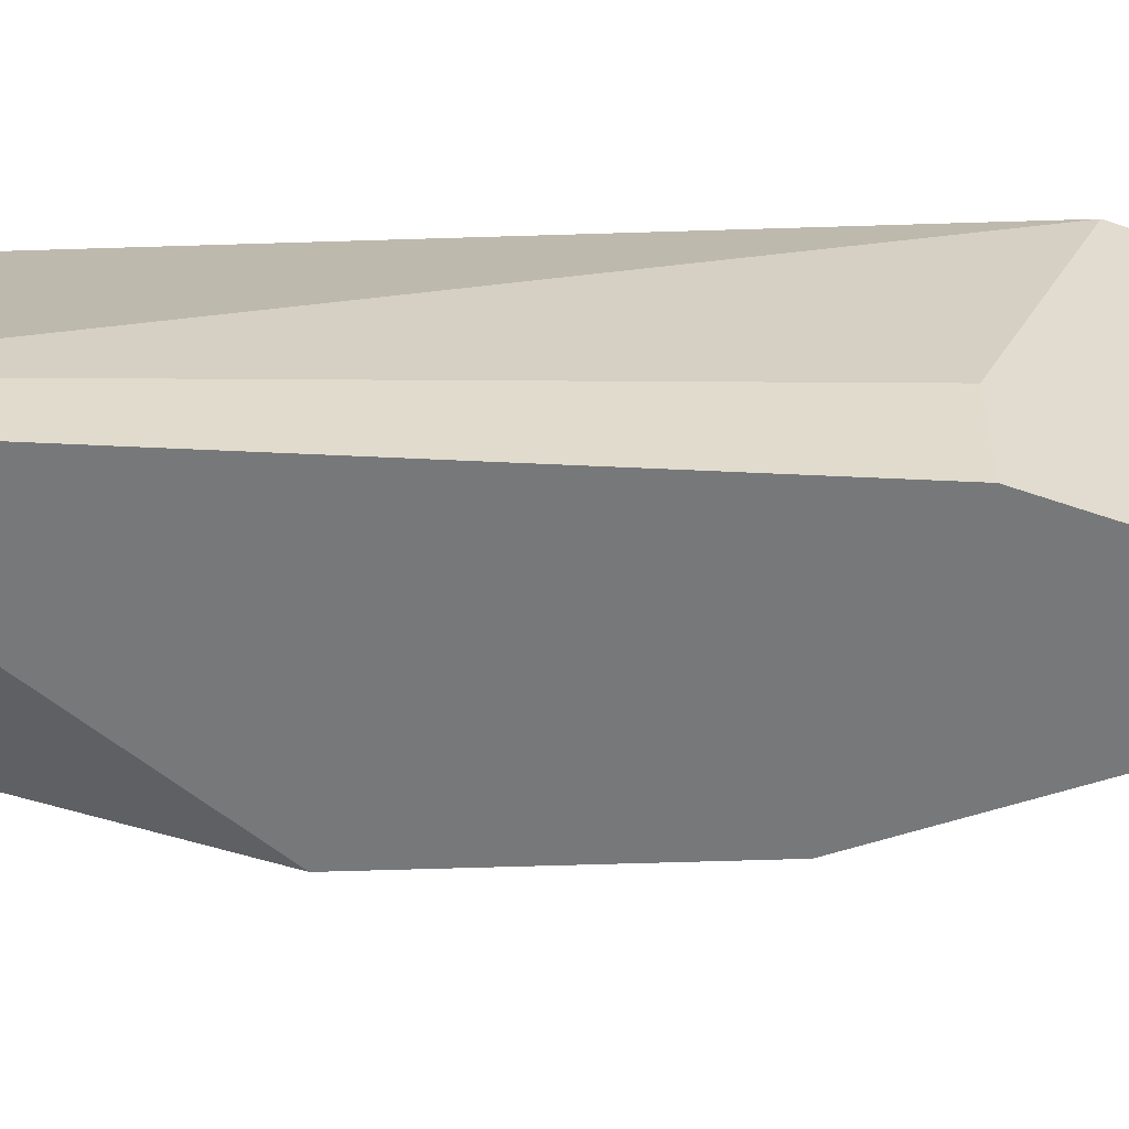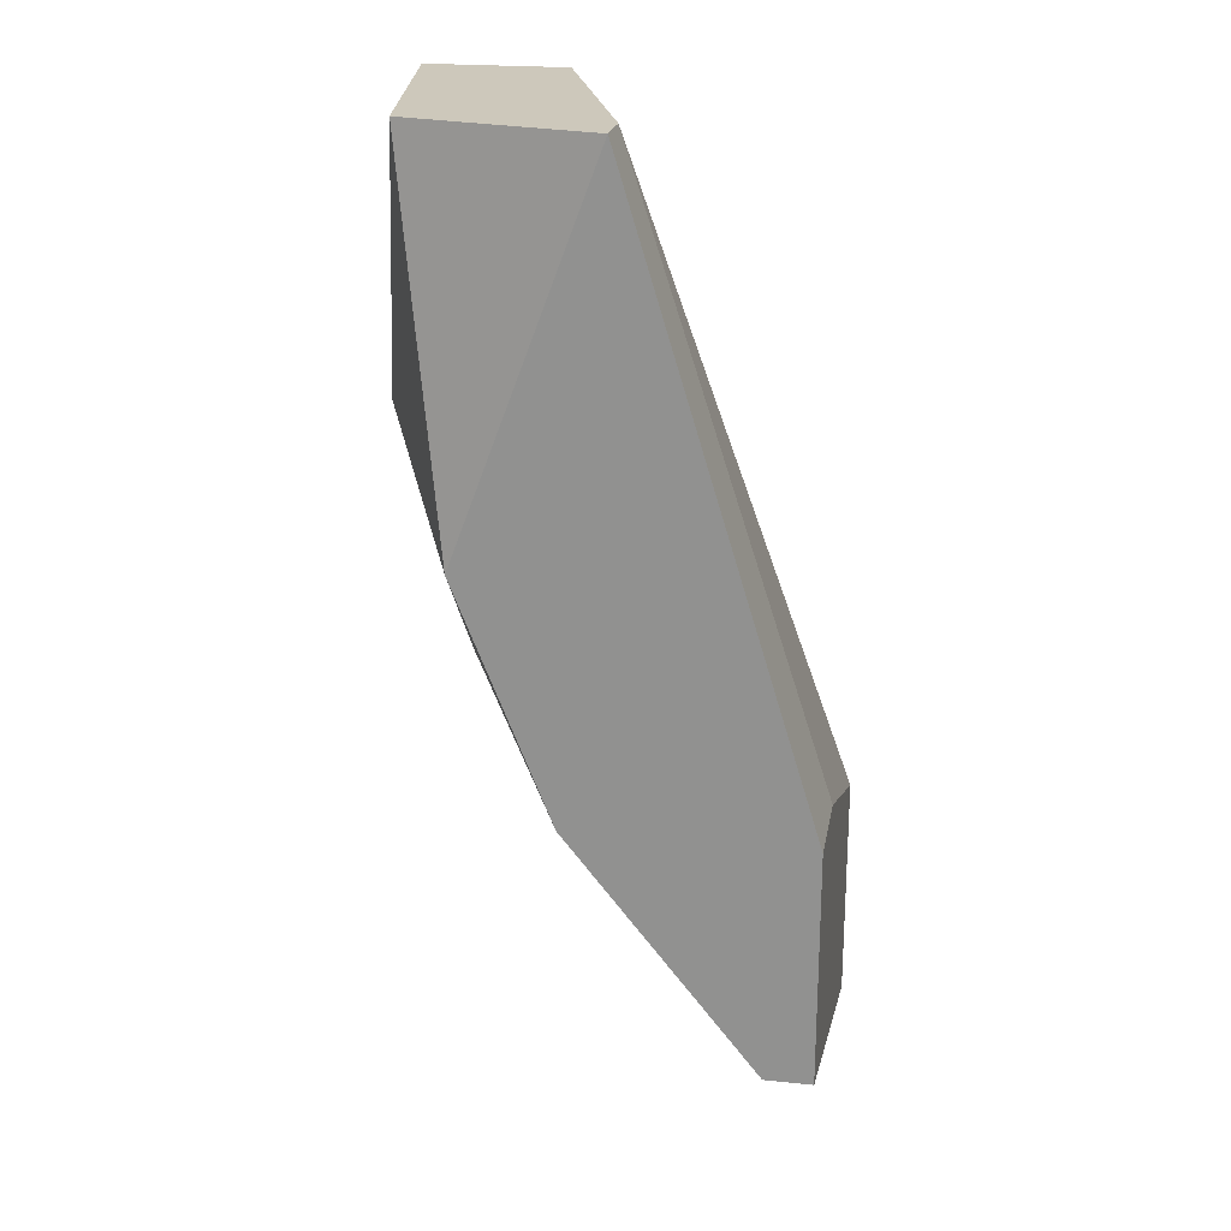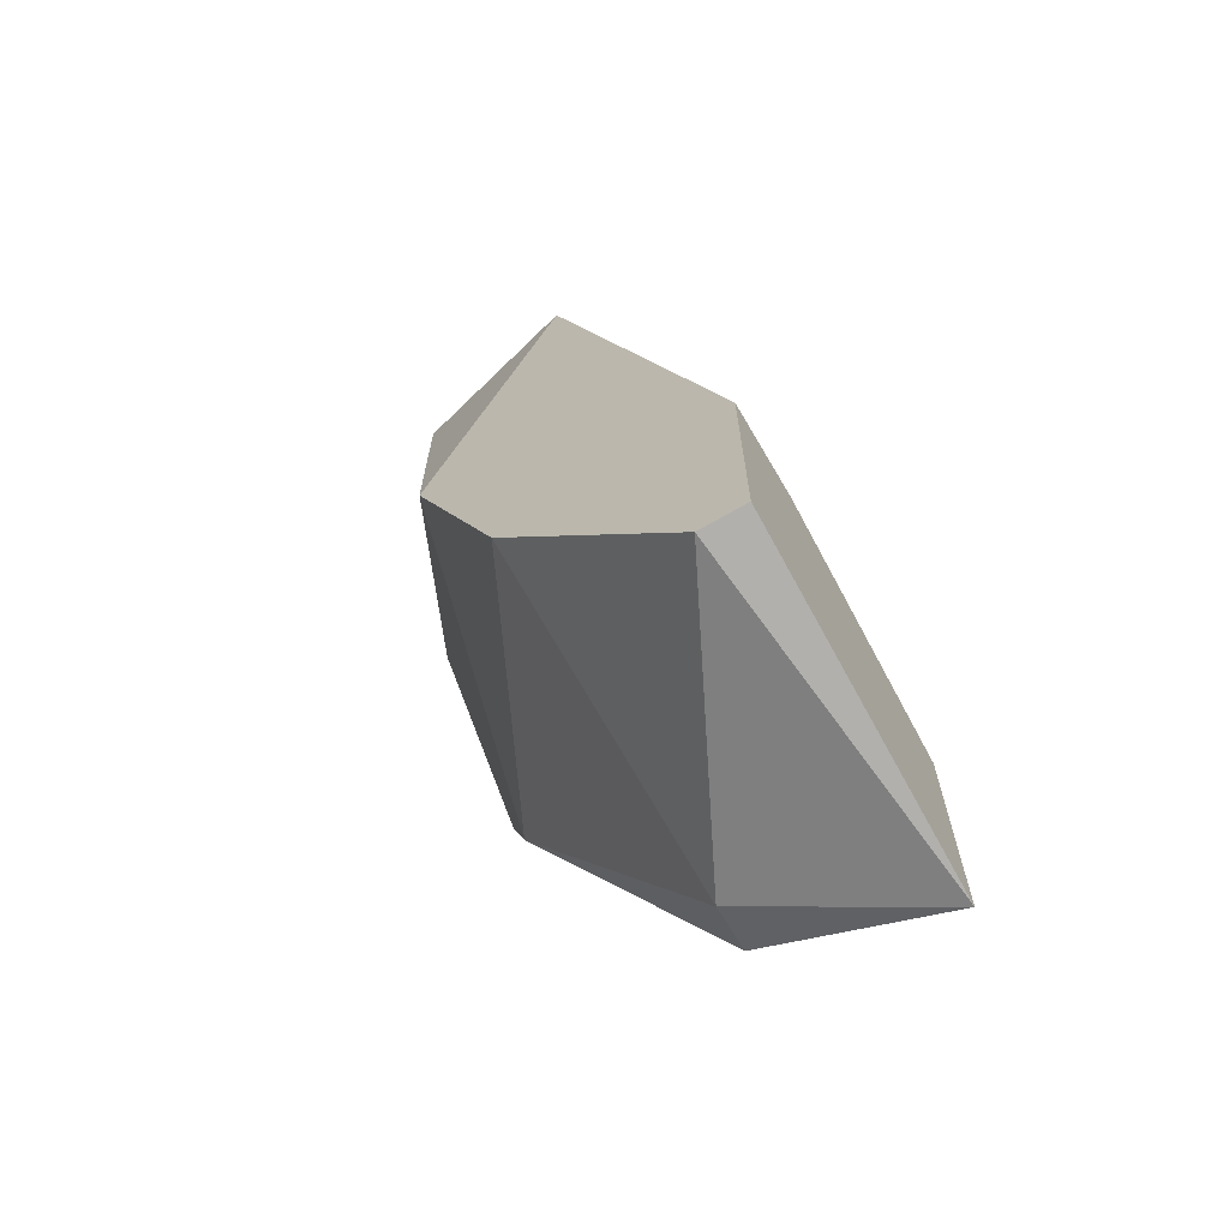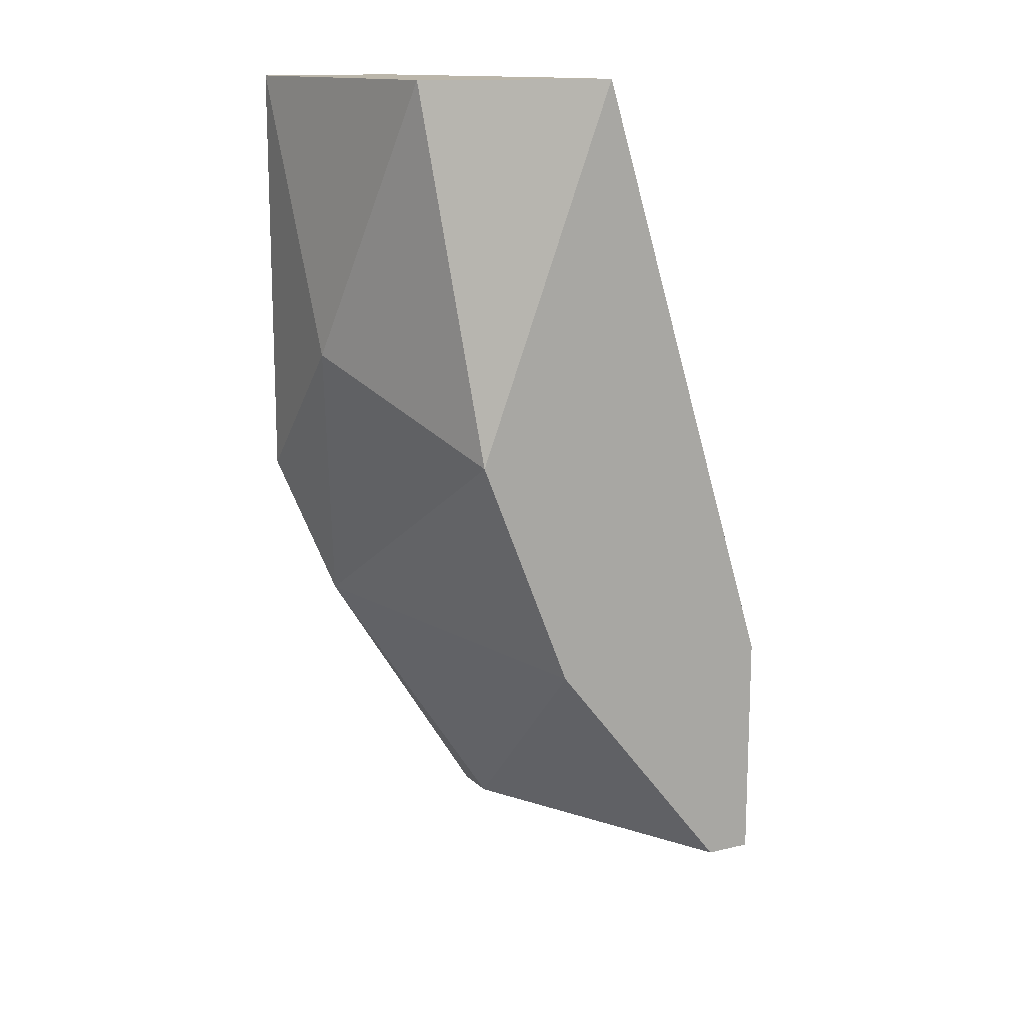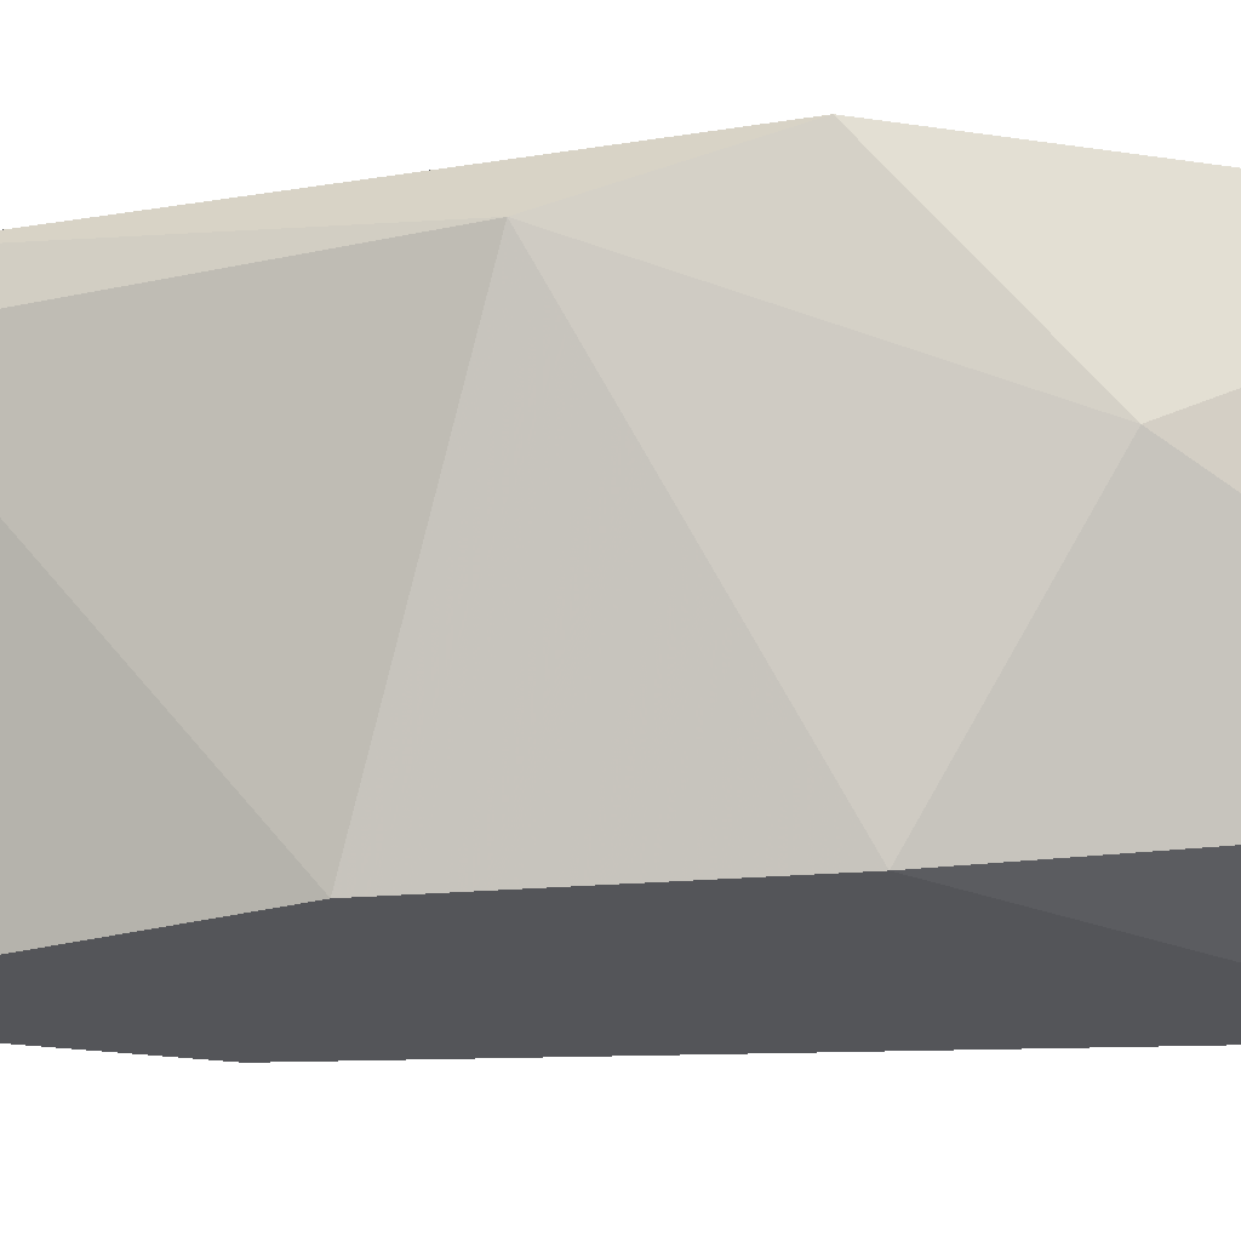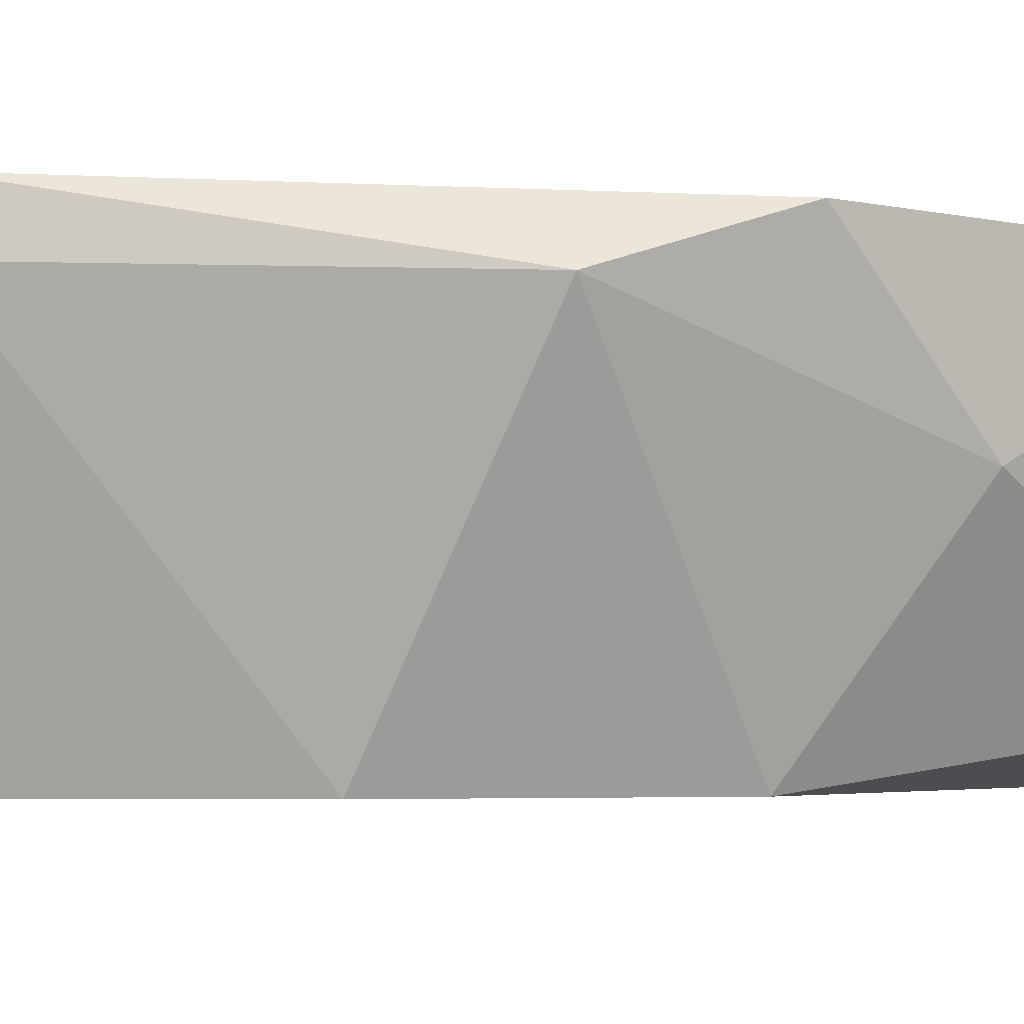
<metadata>
{"format":"obj","ext":"obj","renderer":"f3d","projection":"perspective","resolution":1024,"background":"white","views":[{"elev":-57.4,"azim":70.1,"up":"+Y"},{"elev":22.0,"azim":10.2,"up":"+Z"},{"elev":-67.0,"azim":30.4,"up":"+Z"},{"elev":14.1,"azim":-27.8,"up":"+Z"},{"elev":-24.7,"azim":-104.0,"up":"+Y"},{"elev":-3.5,"azim":-130.2,"up":"+Y"}]}
</metadata>
<code>
v -0.01338 0.005387 0.01632
v -0.006556 0.005387 -0.000733
v -0.006556 0.005387 -0.006418
v -0.006556 -0.002572 0.001542
v -0.006556 -0.002572 -0.004143
v -0.006556 -0.000297 0.001542
v -0.01565 0.00425 0.00268
v -0.01565 -0.001433 0.01632
v -0.01451 -0.002572 0.007225
v -0.0111 0.00425 -0.004143
v -0.0111 -0.001433 0.01632
v -0.0111 0.005387 -0.004143
v -0.0111 -0.002572 0.01632
v -0.01224 -0.002572 0.001542
v -0.01679 0.005387 0.006087
v -0.01679 0.005387 0.01632
v -0.01679 0.001976 0.0095
v -0.007693 -0.002572 -0.004143
f 12 3 10
f 4 6 13
f 6 4 3
f 4 13 14
f 13 1 8
f 1 3 16
f 8 1 16
f 4 14 18
f 6 3 2
f 3 1 2
f 16 3 12
f 8 16 17
f 14 13 9
f 7 14 9
f 13 8 9
f 17 7 9
f 8 17 9
f 12 7 15
f 16 12 15
f 7 17 15
f 17 16 15
f 13 6 11
f 1 13 11
f 6 2 11
f 2 1 11
f 3 4 5
f 18 3 5
f 4 18 5
f 14 7 10
f 3 18 10
f 18 14 10
f 7 12 10

</code>
